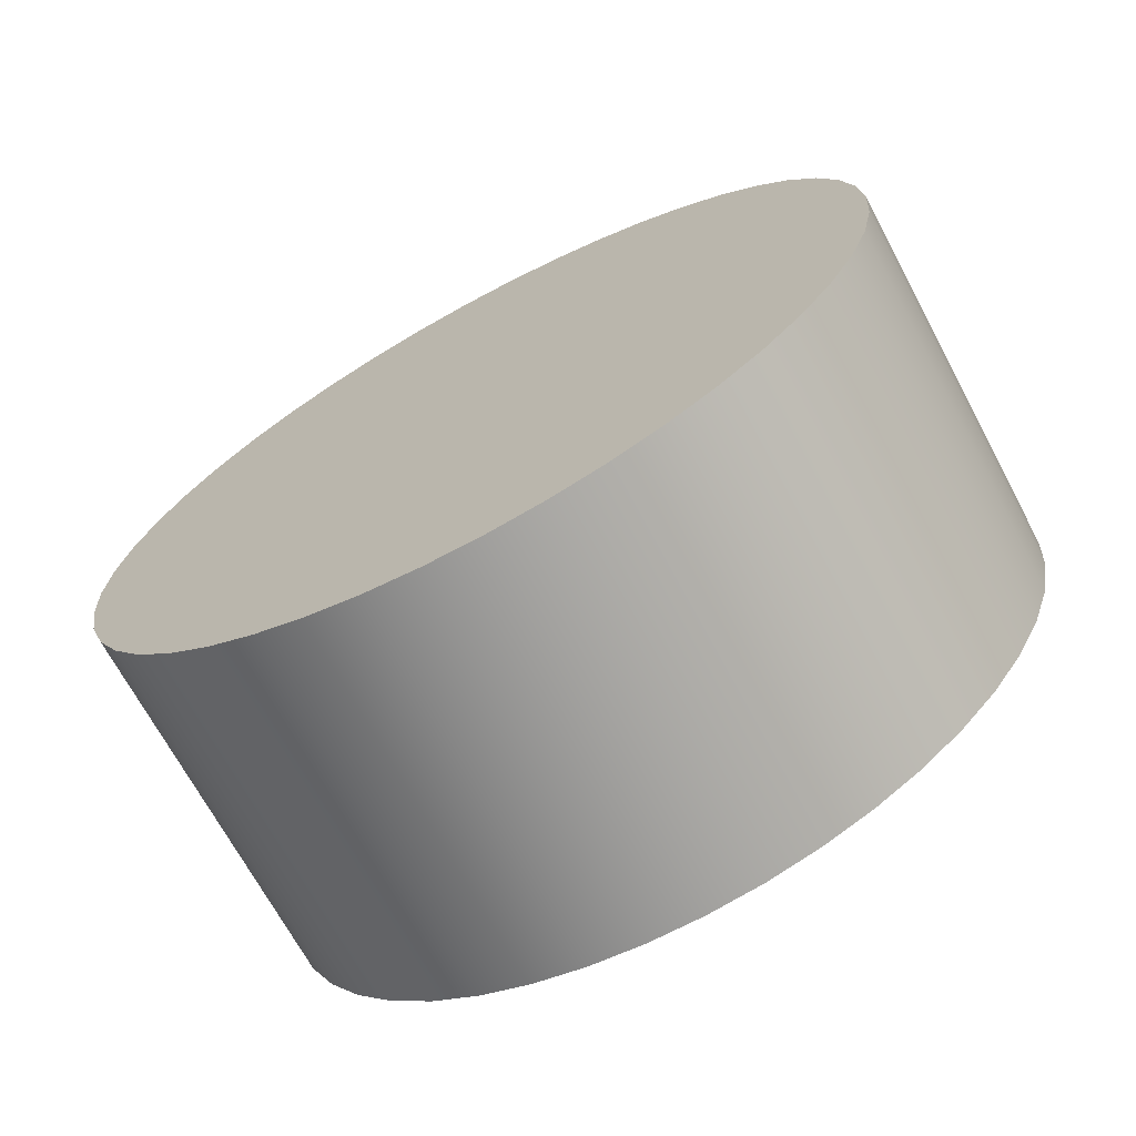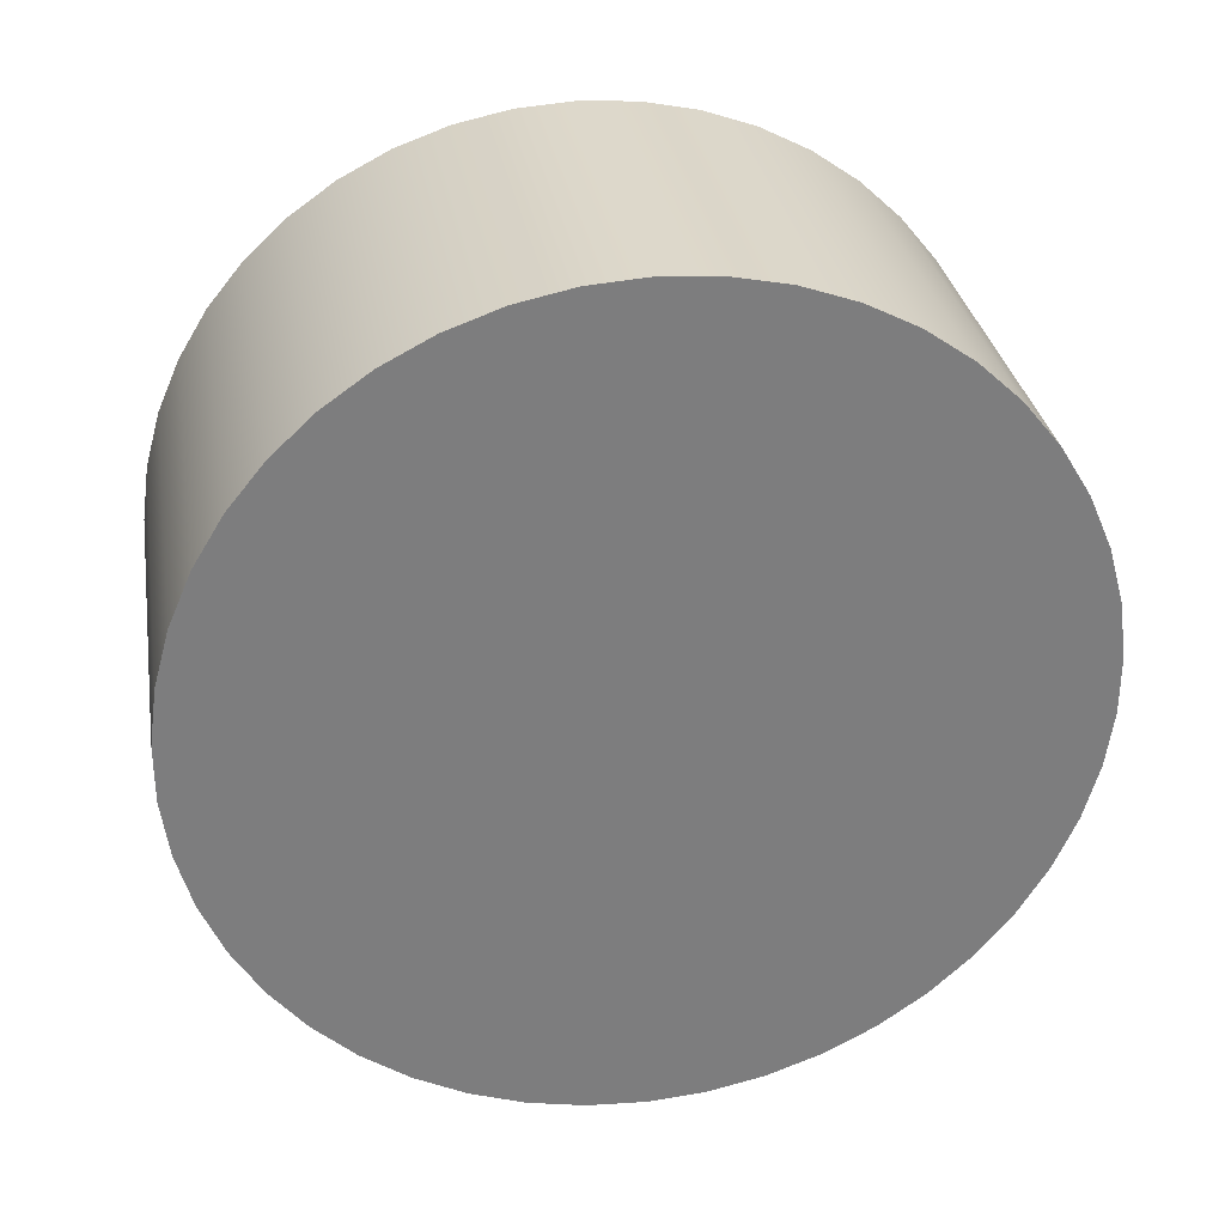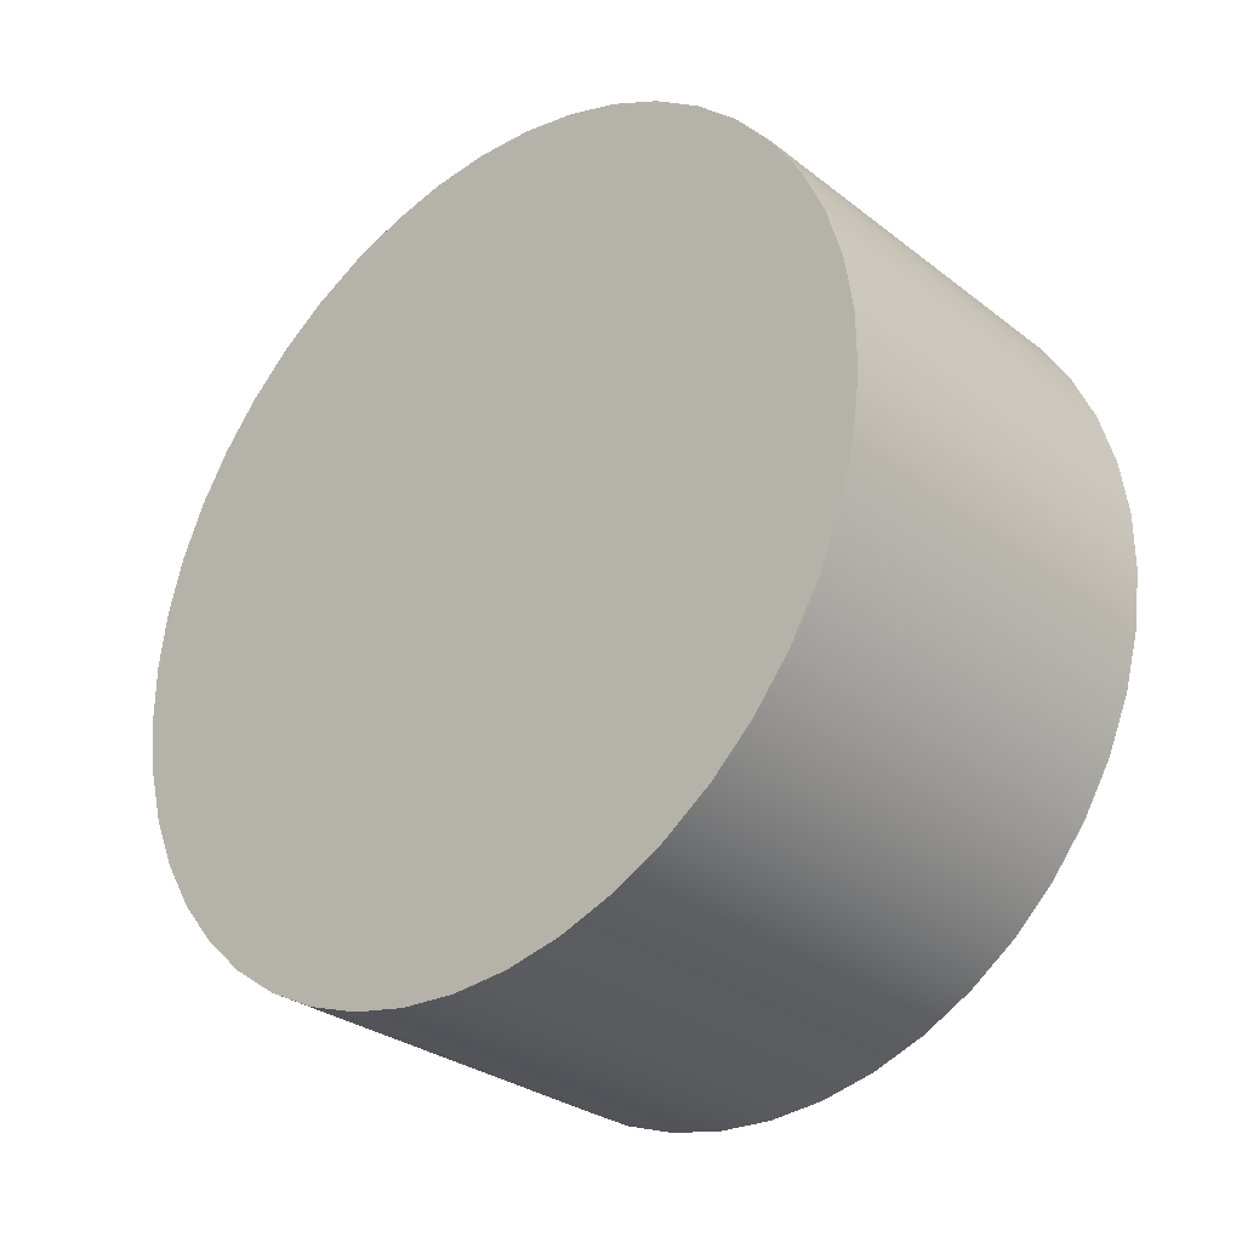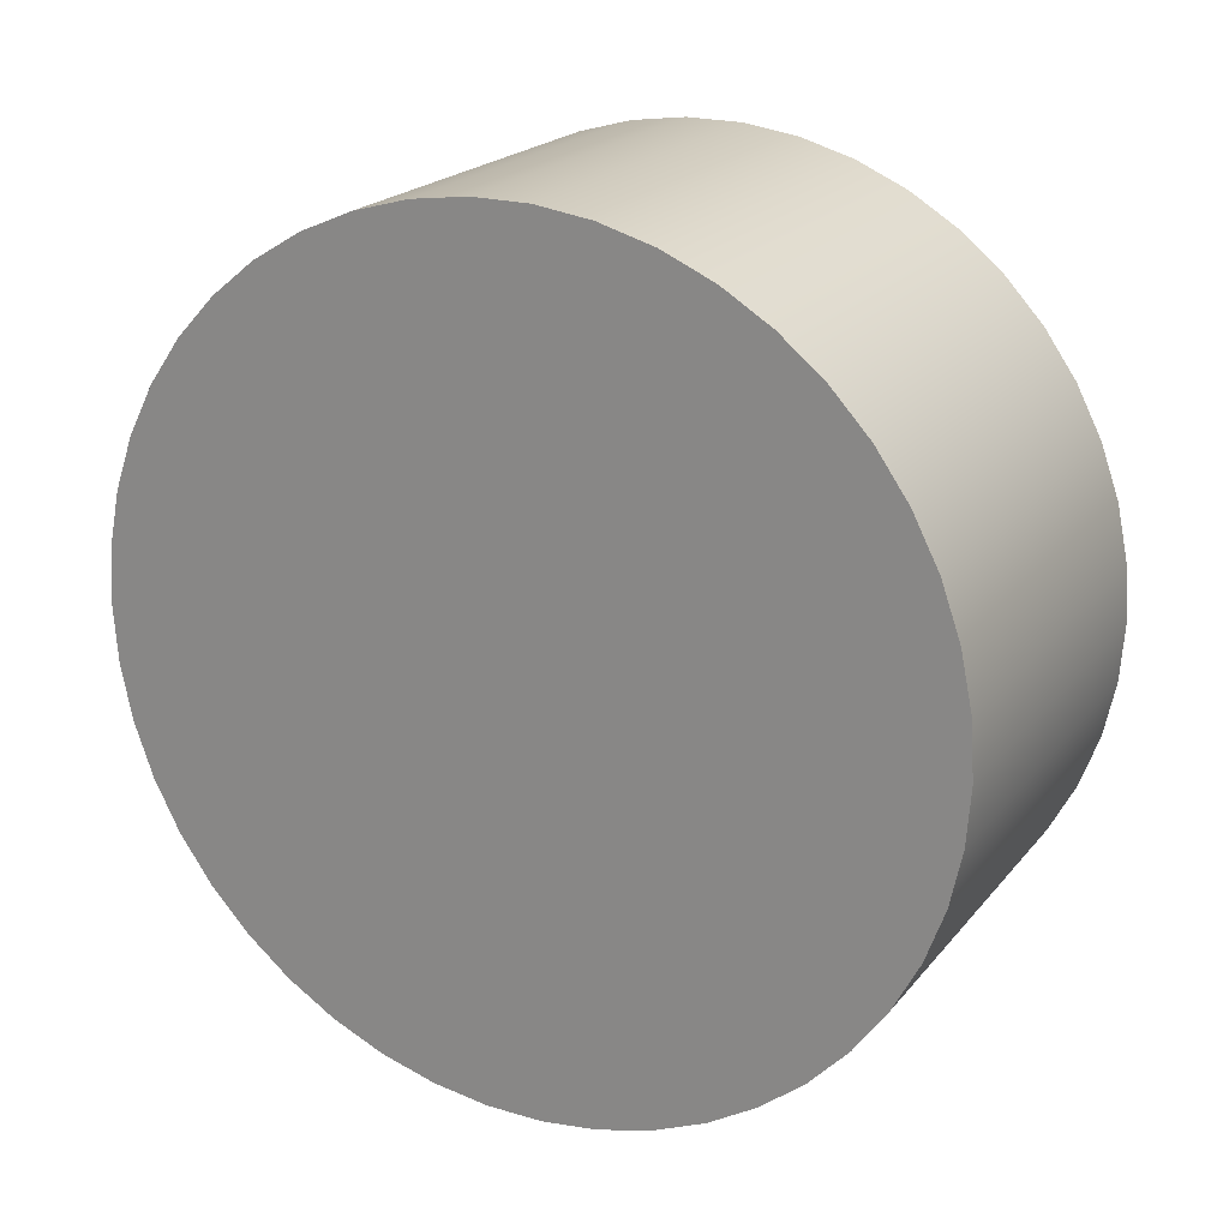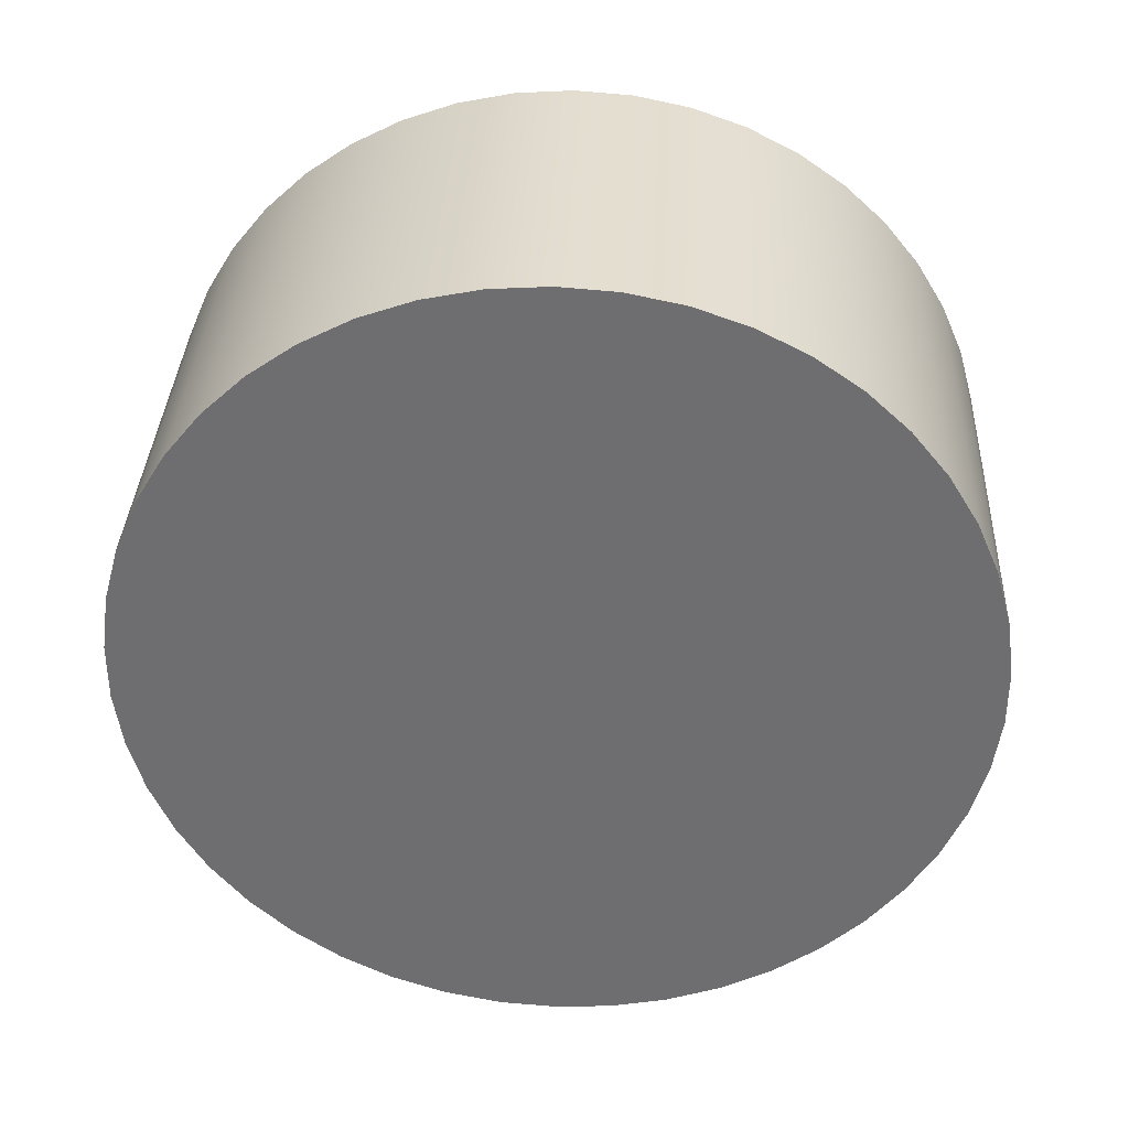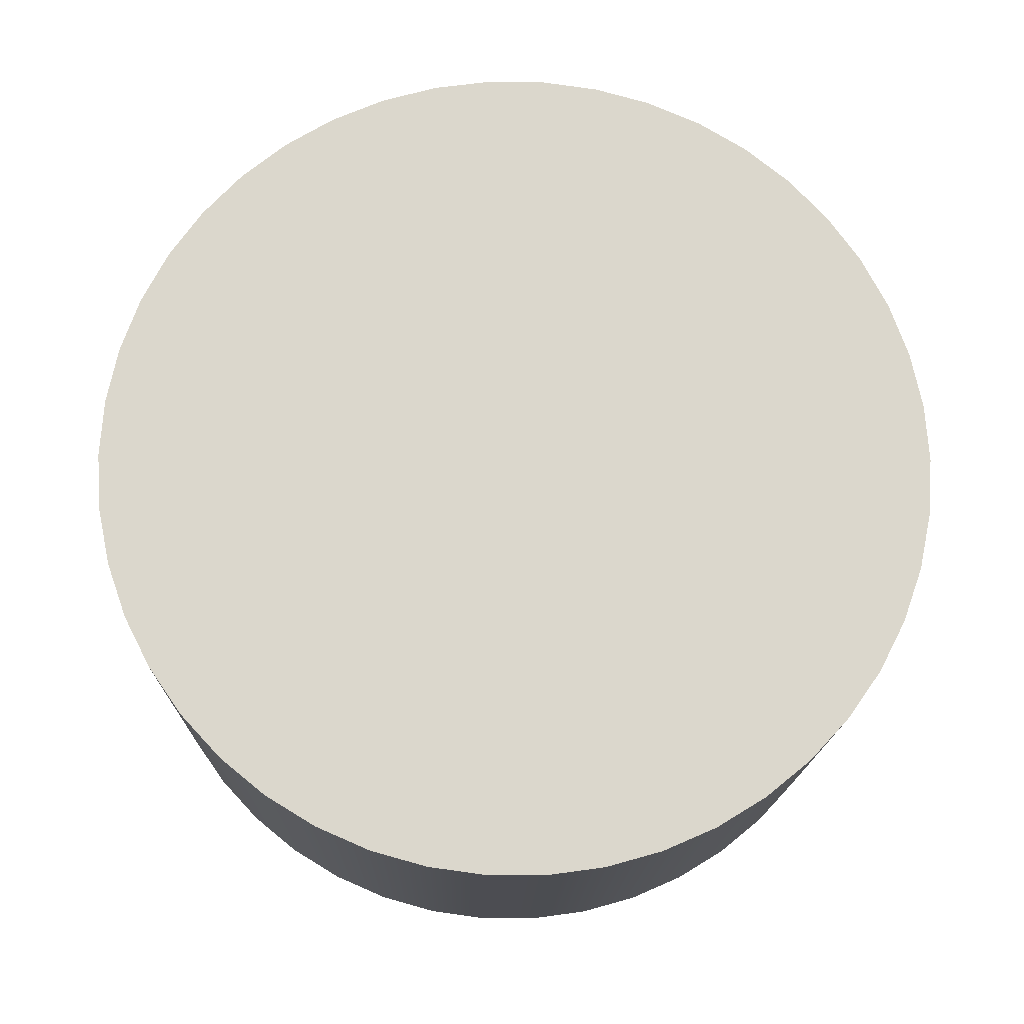
<metadata>
{"format":"obj","ext":"obj","renderer":"f3d","projection":"perspective","resolution":1024,"background":"white","views":[{"elev":-69.5,"azim":-61.8,"up":"+Y"},{"elev":31.3,"azim":-99.5,"up":"+Z"},{"elev":-30.2,"azim":-47.9,"up":"+Z"},{"elev":21.1,"azim":-62.1,"up":"+Y"},{"elev":35.3,"azim":-87.3,"up":"+Z"},{"elev":-16.4,"azim":88.8,"up":"+Y"}]}
</metadata>
<code>
g SketchUp
v 0.02303 -0.04959 -0.003392
v 0.02303 -0.04867 0.01011
v 0.02303 -0.04959 0.003392
v 0.02303 -0.04867 -0.01011
v 0.02303 -0.04684 0.01665
v 0.02303 -0.04684 -0.01665
v 0.02303 -0.04413 0.02287
v 0.02303 -0.04413 -0.02287
v 0.02303 -0.04061 0.02866
v 0.02303 -0.04061 -0.02866
v 0.02303 -0.03633 0.03393
v 0.02303 -0.03633 -0.03393
v 0.02303 -0.03137 0.03856
v 0.02303 -0.03137 -0.03856
v 0.02303 -0.02583 0.04247
v 0.02303 -0.02583 -0.04247
v 0.02303 -0.0198 0.04559
v 0.02303 -0.0198 -0.04559
v 0.02303 -0.01341 0.04786
v 0.02303 -0.01341 -0.04786
v 0.02303 -0.006768 0.04924
v 0.02303 -0.006768 -0.04924
v 0.02303 -0 0.04971
v 0.02303 0 -0.04971
v 0.02303 0.006768 0.04924
v 0.02303 0.006768 -0.04924
v 0.02303 0.01341 0.04786
v 0.02303 0.01341 -0.04786
v 0.02303 0.0198 0.04559
v 0.02303 0.0198 -0.04559
v 0.02303 0.02583 0.04247
v 0.02303 0.02583 -0.04247
v 0.02303 0.03137 0.03856
v 0.02303 0.03137 -0.03856
v 0.02303 0.03633 0.03393
v 0.02303 0.03633 -0.03393
v 0.02303 0.04061 0.02866
v 0.02303 0.04061 -0.02866
v 0.02303 0.04413 0.02287
v 0.02303 0.04413 -0.02287
v 0.02303 0.04684 0.01665
v 0.02303 0.04684 -0.01665
v 0.02303 0.04867 0.01011
v 0.02303 0.04867 -0.01011
v 0.02303 0.04959 0.003392
v 0.02303 0.04959 -0.003392
v 0.02303 0.02583 -0.04247
v -0.02303 0.0198 -0.04559
v -0.02303 0.02583 -0.04247
v 0.02303 0.0198 -0.04559
v 0.02303 0.03137 -0.03856
v -0.02303 0.03137 -0.03856
v 0.02303 0.03633 -0.03393
v -0.02303 0.03633 -0.03393
v -0.02303 0.04061 -0.02866
v 0.02303 0.04061 -0.02866
v -0.02303 0.04413 -0.02287
v 0.02303 0.04413 -0.02287
v -0.02303 0.04684 -0.01665
v 0.02303 0.04684 -0.01665
v -0.02303 0.04867 -0.01011
v 0.02303 0.04867 -0.01011
v -0.02303 0.04959 -0.003392
v 0.02303 0.04959 -0.003392
v -0.02303 0.04959 0.003392
v 0.02303 0.04959 0.003392
v -0.02303 0.04867 0.01011
v 0.02303 0.04867 0.01011
v -0.02303 0.04684 0.01665
v 0.02303 0.04684 0.01665
v -0.02303 0.04413 0.02287
v 0.02303 0.04413 0.02287
v -0.02303 0.04061 0.02866
v 0.02303 0.04061 0.02866
v -0.02303 0.03633 0.03393
v 0.02303 0.03633 0.03393
v 0.02303 0.03137 0.03856
v -0.02303 0.03137 0.03856
v 0.02303 0.02583 0.04247
v -0.02303 0.02583 0.04247
v 0.02303 0.0198 0.04559
v -0.02303 0.0198 0.04559
v 0.02303 0.01341 0.04786
v -0.02303 0.01341 0.04786
v 0.02303 0.006768 0.04924
v -0.02303 0.006768 0.04924
v 0.02303 -0 0.04971
v -0.02303 -0 0.04971
v 0.02303 -0.006768 0.04924
v -0.02303 -0.006768 0.04924
v 0.02303 -0.01341 0.04786
v -0.02303 -0.01341 0.04786
v 0.02303 -0.0198 0.04559
v -0.02303 -0.0198 0.04559
v 0.02303 -0.02583 0.04247
v -0.02303 -0.02583 0.04247
v 0.02303 -0.03137 0.03856
v -0.02303 -0.03137 0.03856
v 0.02303 -0.03633 0.03393
v -0.02303 -0.03633 0.03393
v -0.02303 -0.04061 0.02866
v 0.02303 -0.04061 0.02866
v -0.02303 -0.04413 0.02287
v 0.02303 -0.04413 0.02287
v -0.02303 -0.04684 0.01665
v 0.02303 -0.04684 0.01665
v -0.02303 -0.04867 0.01011
v 0.02303 -0.04867 0.01011
v -0.02303 -0.04959 0.003392
v 0.02303 -0.04959 0.003392
v -0.02303 -0.04959 -0.003392
v 0.02303 -0.04959 -0.003392
v -0.02303 -0.04867 -0.01011
v 0.02303 -0.04867 -0.01011
v -0.02303 -0.04684 -0.01665
v 0.02303 -0.04684 -0.01665
v -0.02303 -0.04413 -0.02287
v 0.02303 -0.04413 -0.02287
v -0.02303 -0.04061 -0.02866
v 0.02303 -0.04061 -0.02866
v -0.02303 -0.03633 -0.03393
v 0.02303 -0.03633 -0.03393
v 0.02303 -0.03137 -0.03856
v -0.02303 -0.03137 -0.03856
v 0.02303 -0.02583 -0.04247
v -0.02303 -0.02583 -0.04247
v 0.02303 -0.0198 -0.04559
v -0.02303 -0.0198 -0.04559
v 0.02303 -0.01341 -0.04786
v -0.02303 -0.01341 -0.04786
v 0.02303 -0.006768 -0.04924
v -0.02303 -0.006768 -0.04924
v 0.02303 0 -0.04971
v -0.02303 0 -0.04971
v 0.02303 0.006768 -0.04924
v -0.02303 0.006768 -0.04924
v 0.02303 0.01341 -0.04786
v -0.02303 0.01341 -0.04786
v -0.02303 -0.04867 0.01011
v -0.02303 -0.04959 -0.003392
v -0.02303 -0.04959 0.003392
v -0.02303 -0.04867 -0.01011
v -0.02303 -0.04684 0.01665
v -0.02303 -0.04684 -0.01665
v -0.02303 -0.04413 0.02287
v -0.02303 -0.04413 -0.02287
v -0.02303 -0.04061 0.02866
v -0.02303 -0.04061 -0.02866
v -0.02303 -0.03633 0.03393
v -0.02303 -0.03633 -0.03393
v -0.02303 -0.03137 0.03856
v -0.02303 -0.03137 -0.03856
v -0.02303 -0.02583 0.04247
v -0.02303 -0.02583 -0.04247
v -0.02303 -0.0198 0.04559
v -0.02303 -0.0198 -0.04559
v -0.02303 -0.01341 0.04786
v -0.02303 -0.01341 -0.04786
v -0.02303 -0.006768 0.04924
v -0.02303 -0.006768 -0.04924
v -0.02303 -0 0.04971
v -0.02303 0 -0.04971
v -0.02303 0.006768 0.04924
v -0.02303 0.006768 -0.04924
v -0.02303 0.01341 0.04786
v -0.02303 0.01341 -0.04786
v -0.02303 0.0198 0.04559
v -0.02303 0.0198 -0.04559
v -0.02303 0.02583 0.04247
v -0.02303 0.02583 -0.04247
v -0.02303 0.03137 0.03856
v -0.02303 0.03137 -0.03856
v -0.02303 0.03633 0.03393
v -0.02303 0.03633 -0.03393
v -0.02303 0.04061 0.02866
v -0.02303 0.04061 -0.02866
v -0.02303 0.04413 0.02287
v -0.02303 0.04413 -0.02287
v -0.02303 0.04684 0.01665
v -0.02303 0.04684 -0.01665
v -0.02303 0.04867 0.01011
v -0.02303 0.04867 -0.01011
v -0.02303 0.04959 0.003392
v -0.02303 0.04959 -0.003392
f 1 2 3
f 2 1 4
f 2 4 5
f 5 4 6
f 5 6 7
f 7 6 8
f 7 8 9
f 9 8 10
f 9 10 11
f 11 10 12
f 11 12 13
f 13 12 14
f 13 14 15
f 15 14 16
f 15 16 17
f 17 16 18
f 17 18 19
f 19 18 20
f 19 20 21
f 21 20 22
f 21 22 23
f 23 22 24
f 23 24 25
f 25 24 26
f 25 26 27
f 27 26 28
f 27 28 29
f 29 28 30
f 29 30 31
f 31 30 32
f 31 32 33
f 33 32 34
f 33 34 35
f 35 34 36
f 35 36 37
f 37 36 38
f 37 38 39
f 39 38 40
f 39 40 41
f 41 40 42
f 41 42 43
f 43 42 44
f 43 44 45
f 45 44 46
f 47 48 49
f 48 47 50
f 51 49 52
f 49 51 47
f 53 52 54
f 52 53 51
f 55 53 54
f 53 55 56
f 57 56 55
f 56 57 58
f 59 58 57
f 58 59 60
f 61 60 59
f 60 61 62
f 63 62 61
f 62 63 64
f 65 64 63
f 64 65 66
f 67 66 65
f 66 67 68
f 69 68 67
f 68 69 70
f 71 70 69
f 70 71 72
f 73 72 71
f 72 73 74
f 75 74 73
f 74 75 76
f 77 75 78
f 75 77 76
f 79 78 80
f 78 79 77
f 81 80 82
f 80 81 79
f 83 82 84
f 82 83 81
f 85 84 86
f 84 85 83
f 87 86 88
f 86 87 85
f 89 88 90
f 88 89 87
f 91 90 92
f 90 91 89
f 93 92 94
f 92 93 91
f 95 94 96
f 94 95 93
f 97 96 98
f 96 97 95
f 99 98 100
f 98 99 97
f 99 101 102
f 101 99 100
f 102 103 104
f 103 102 101
f 104 105 106
f 105 104 103
f 106 107 108
f 107 106 105
f 108 109 110
f 109 108 107
f 110 111 112
f 111 110 109
f 112 113 114
f 113 112 111
f 114 115 116
f 115 114 113
f 116 117 118
f 117 116 115
f 118 119 120
f 119 118 117
f 120 121 122
f 121 120 119
f 123 121 124
f 121 123 122
f 125 124 126
f 124 125 123
f 127 126 128
f 126 127 125
f 129 128 130
f 128 129 127
f 131 130 132
f 130 131 129
f 133 132 134
f 132 133 131
f 135 134 136
f 134 135 133
f 137 136 138
f 136 137 135
f 50 138 48
f 138 50 137
f 139 140 141
f 140 139 142
f 142 139 143
f 142 143 144
f 144 143 145
f 144 145 146
f 146 145 147
f 146 147 148
f 148 147 149
f 148 149 150
f 150 149 151
f 150 151 152
f 152 151 153
f 152 153 154
f 154 153 155
f 154 155 156
f 156 155 157
f 156 157 158
f 158 157 159
f 158 159 160
f 160 159 161
f 160 161 162
f 162 161 163
f 162 163 164
f 164 163 165
f 164 165 166
f 166 165 167
f 166 167 168
f 168 167 169
f 168 169 170
f 170 169 171
f 170 171 172
f 172 171 173
f 172 173 174
f 174 173 175
f 174 175 176
f 176 175 177
f 176 177 178
f 178 177 179
f 178 179 180
f 180 179 181
f 180 181 182
f 182 181 183
f 182 183 184

</code>
